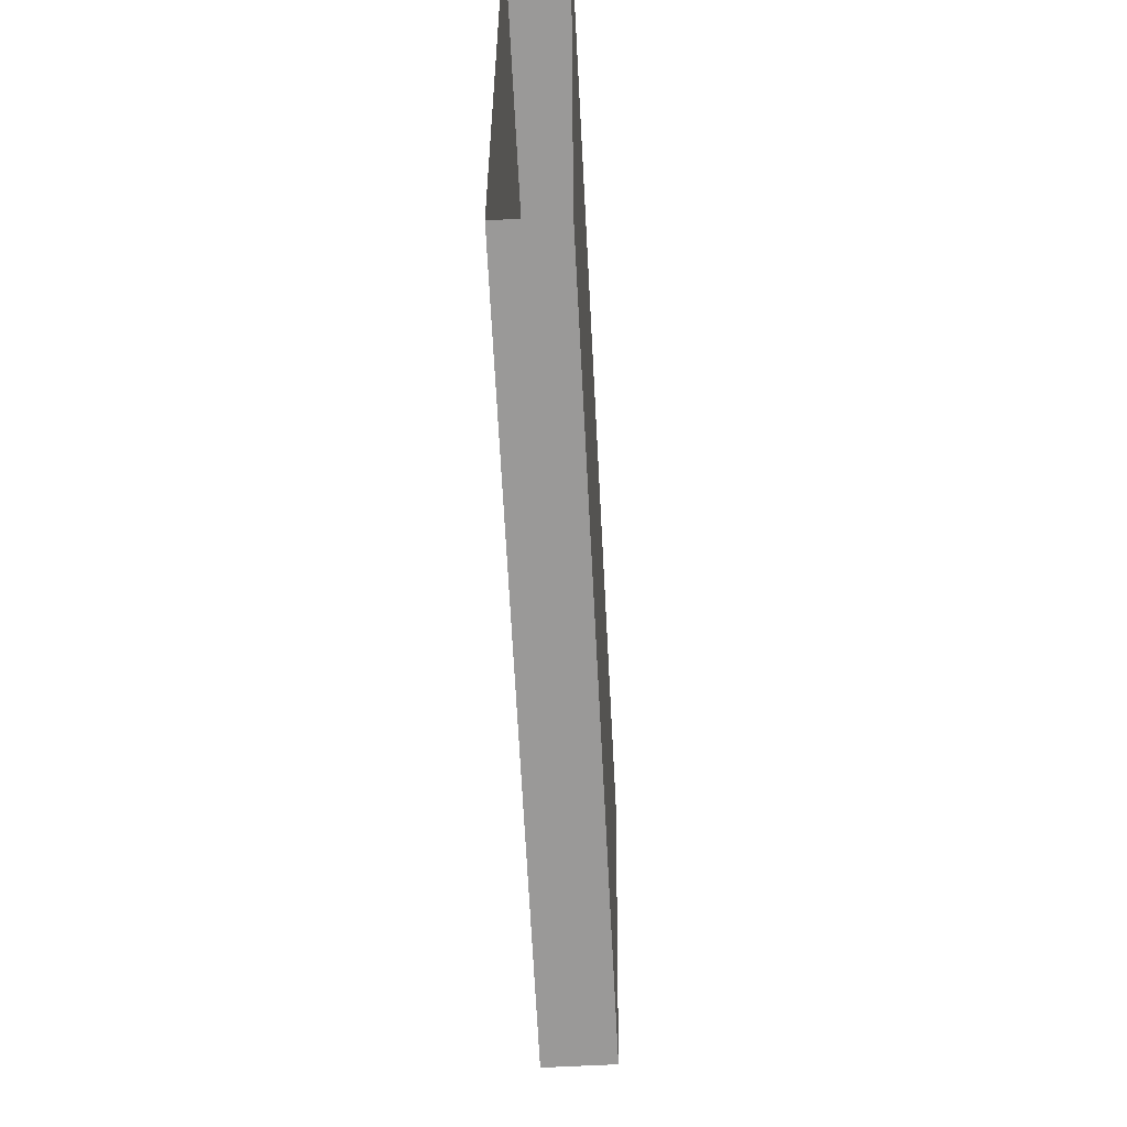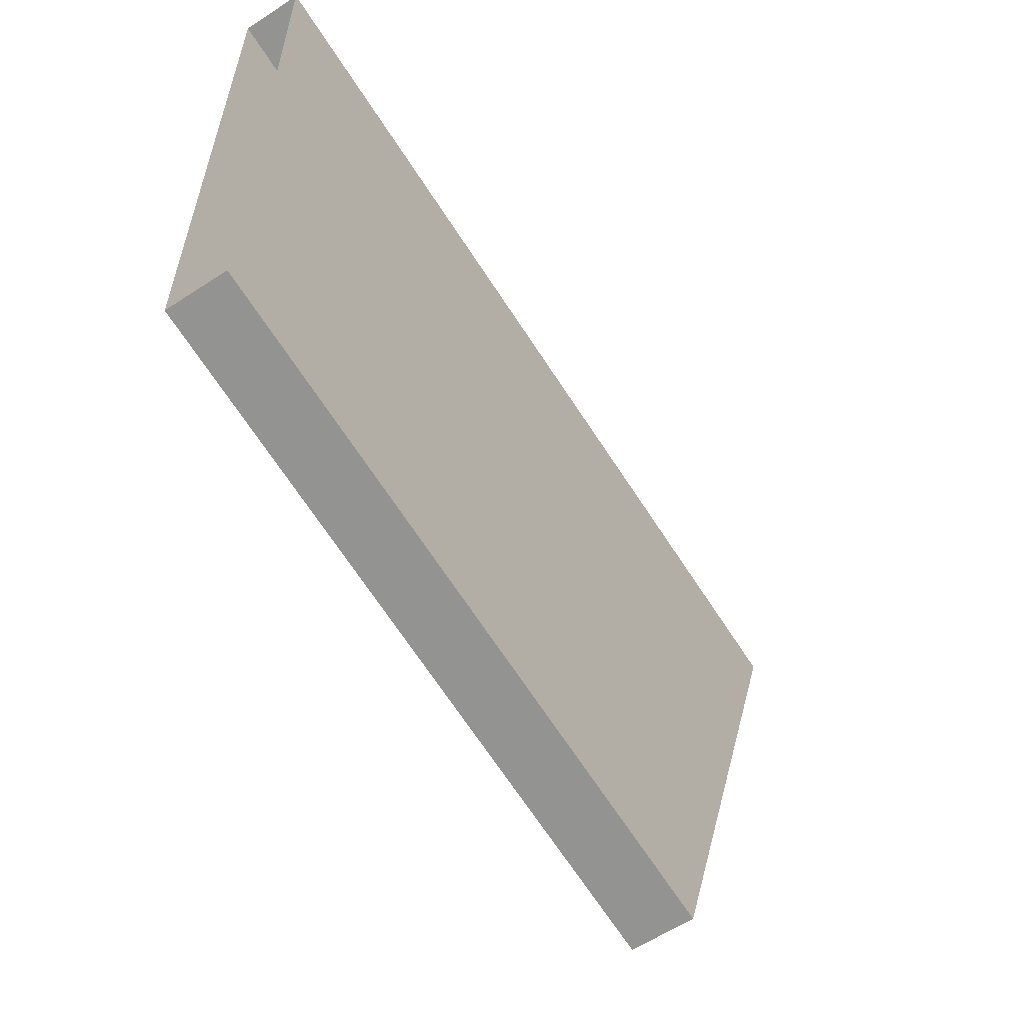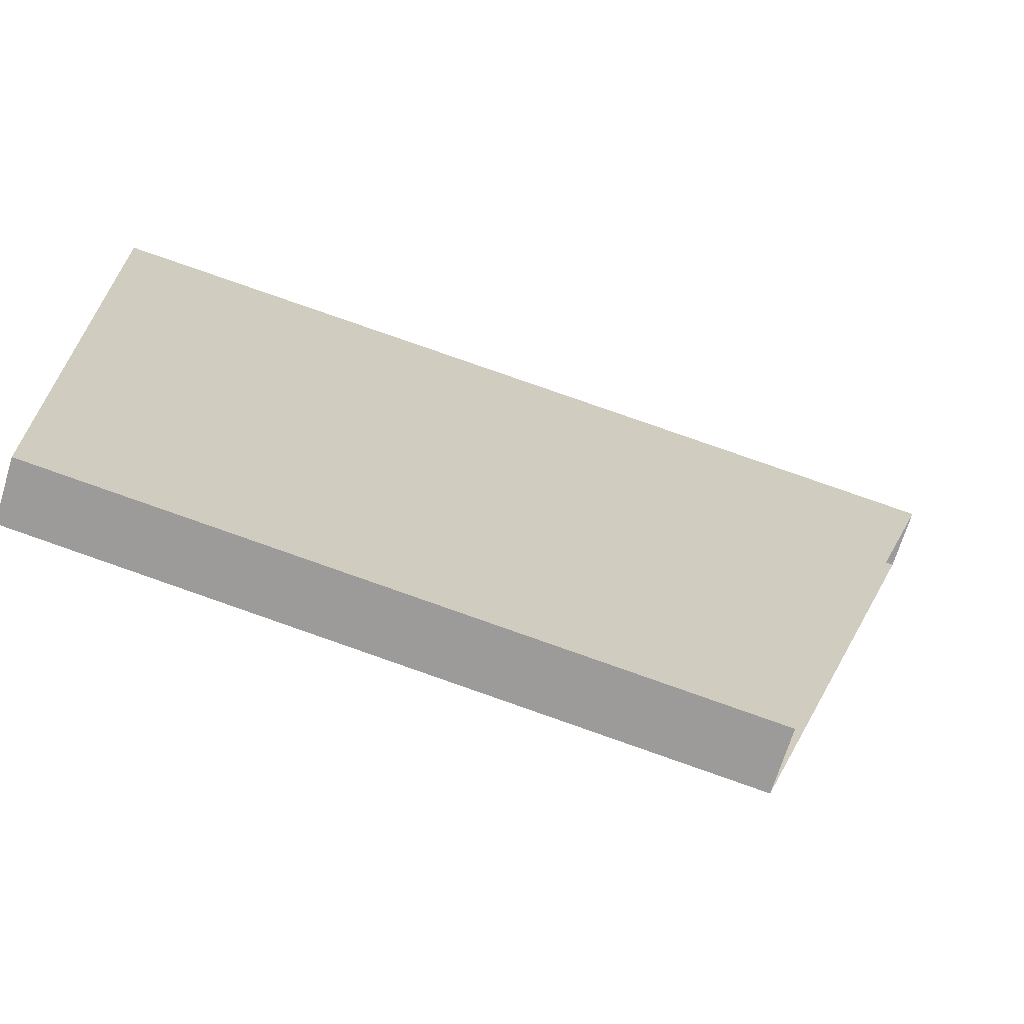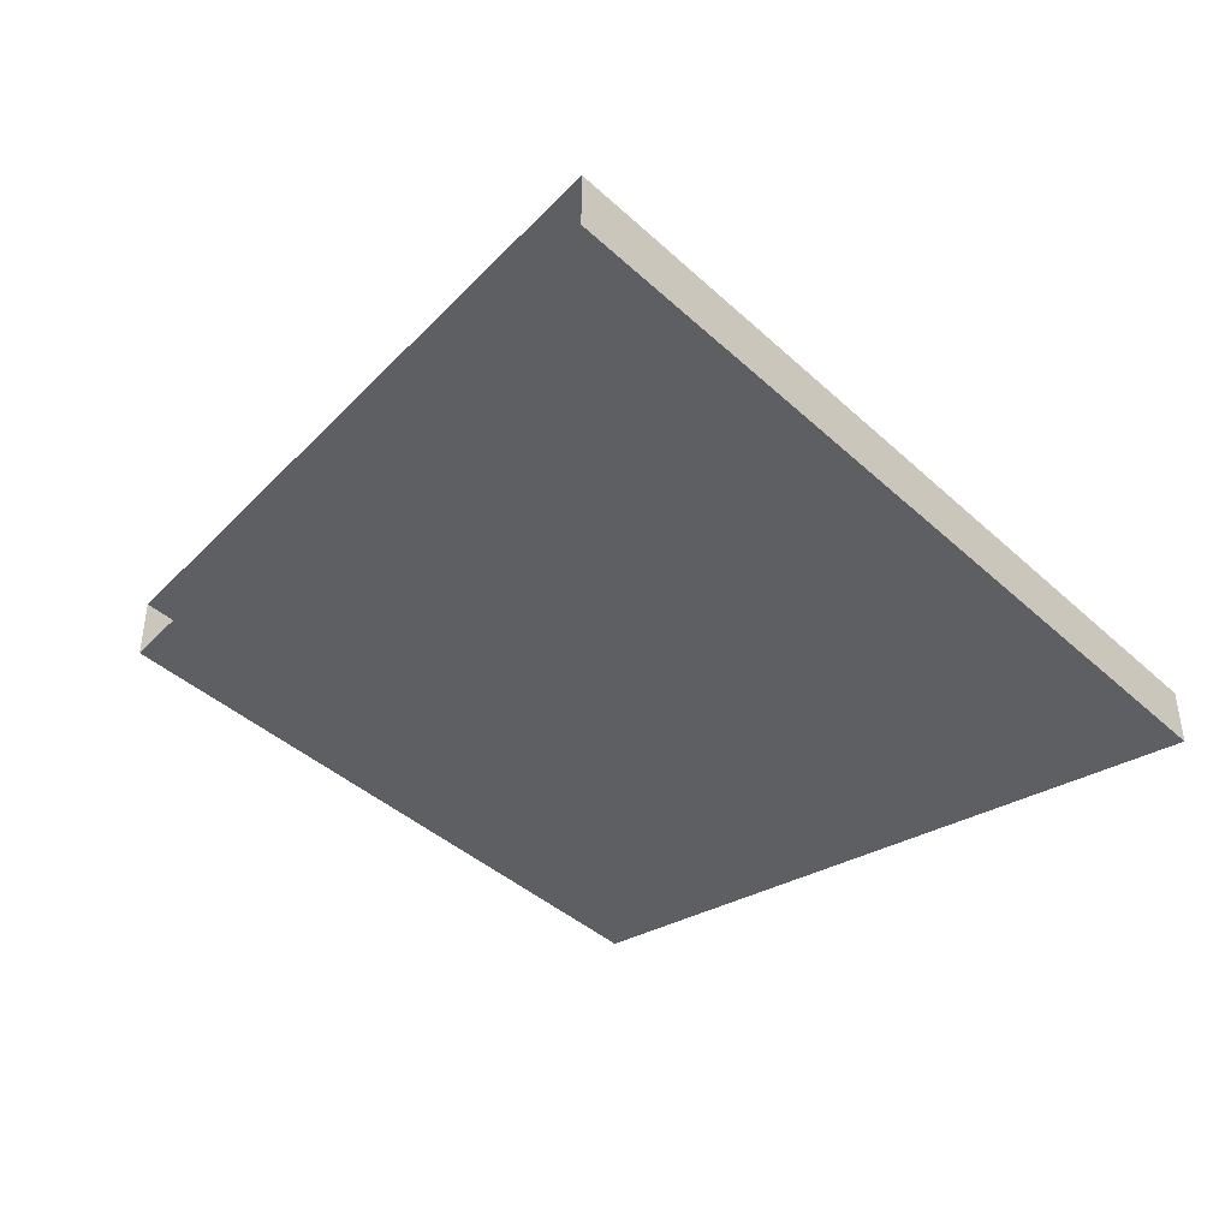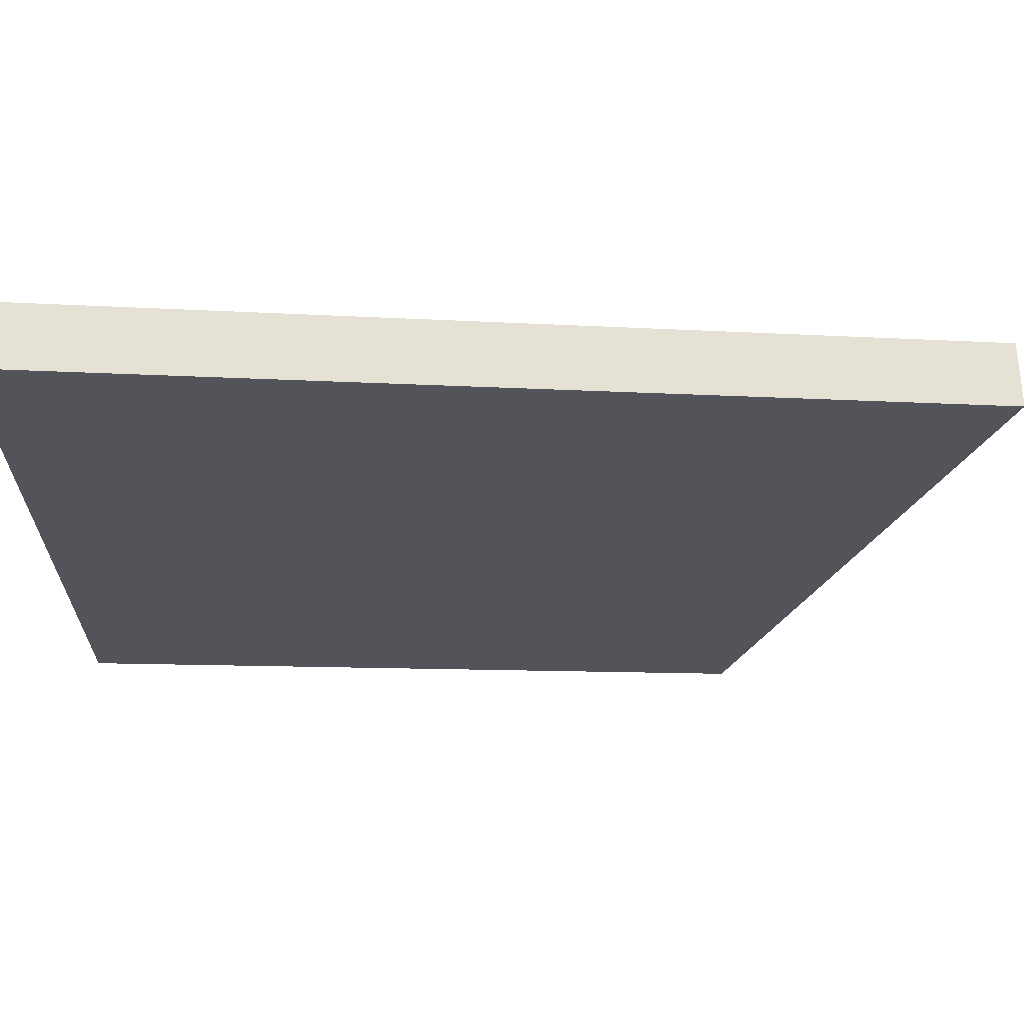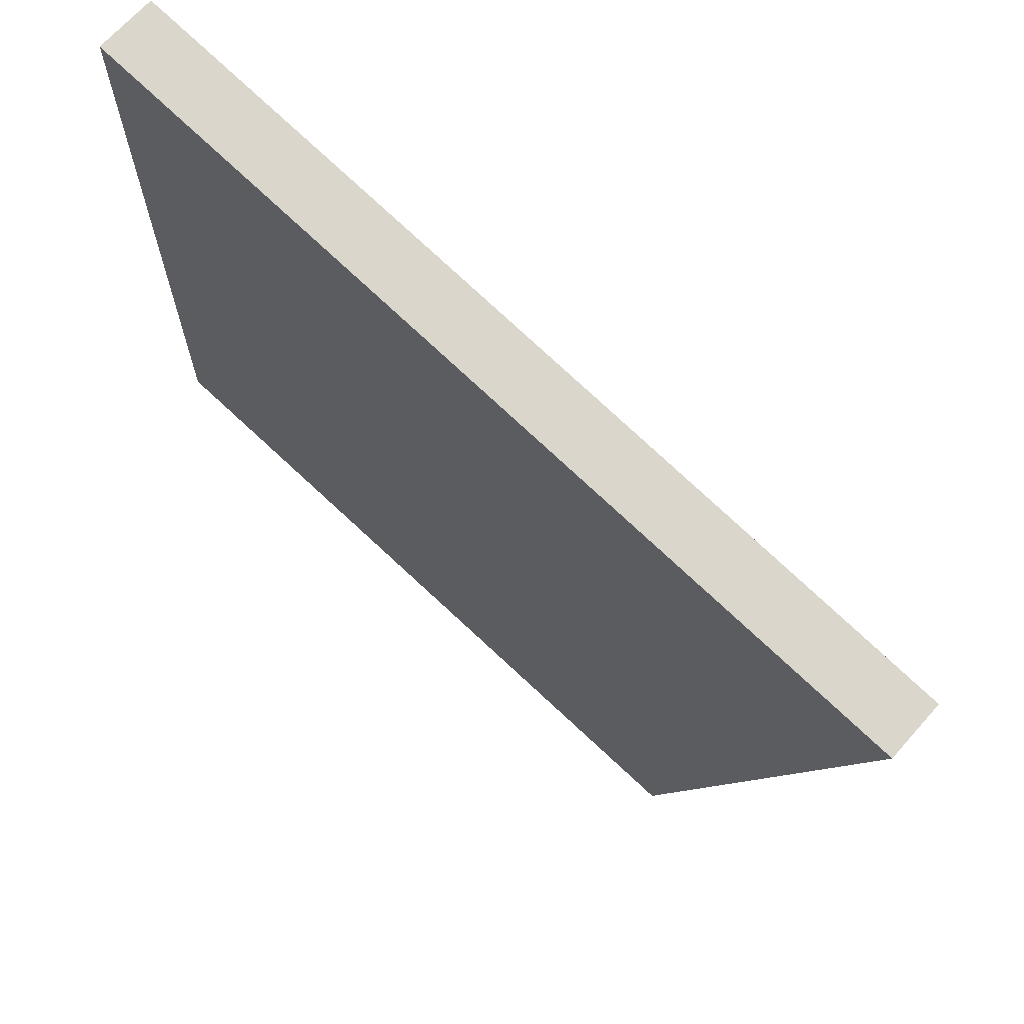
<metadata>
{"format":"obj","ext":"obj","renderer":"f3d","projection":"perspective","resolution":1024,"background":"white","views":[{"elev":-60.2,"azim":-86.9,"up":"+Y"},{"elev":-59.9,"azim":-56.0,"up":"+Y"},{"elev":-69.0,"azim":-17.0,"up":"+Y"},{"elev":-40.8,"azim":122.9,"up":"+Z"},{"elev":66.0,"azim":-2.3,"up":"+Y"},{"elev":68.4,"azim":41.6,"up":"+Y"}]}
</metadata>
<code>
o Cube.005_Cube.006
v 0.9378 0.2123 0.03279
v 0 0.3609 0.03279
v 0 0.3609 -0.03279
v 0.9378 0.2123 -0.03279
v 0 -0.3609 0.03279
v 0.7147 -0.4741 0.03279
v 0.7147 -0.4741 -0.03279
v 0 -0.3609 -0.03279
f 3 7 4
f 1 5 2
f 6 8 5
f 2 4 1
f 3 8 7
f 1 6 5
f 6 7 8
f 2 3 4

</code>
